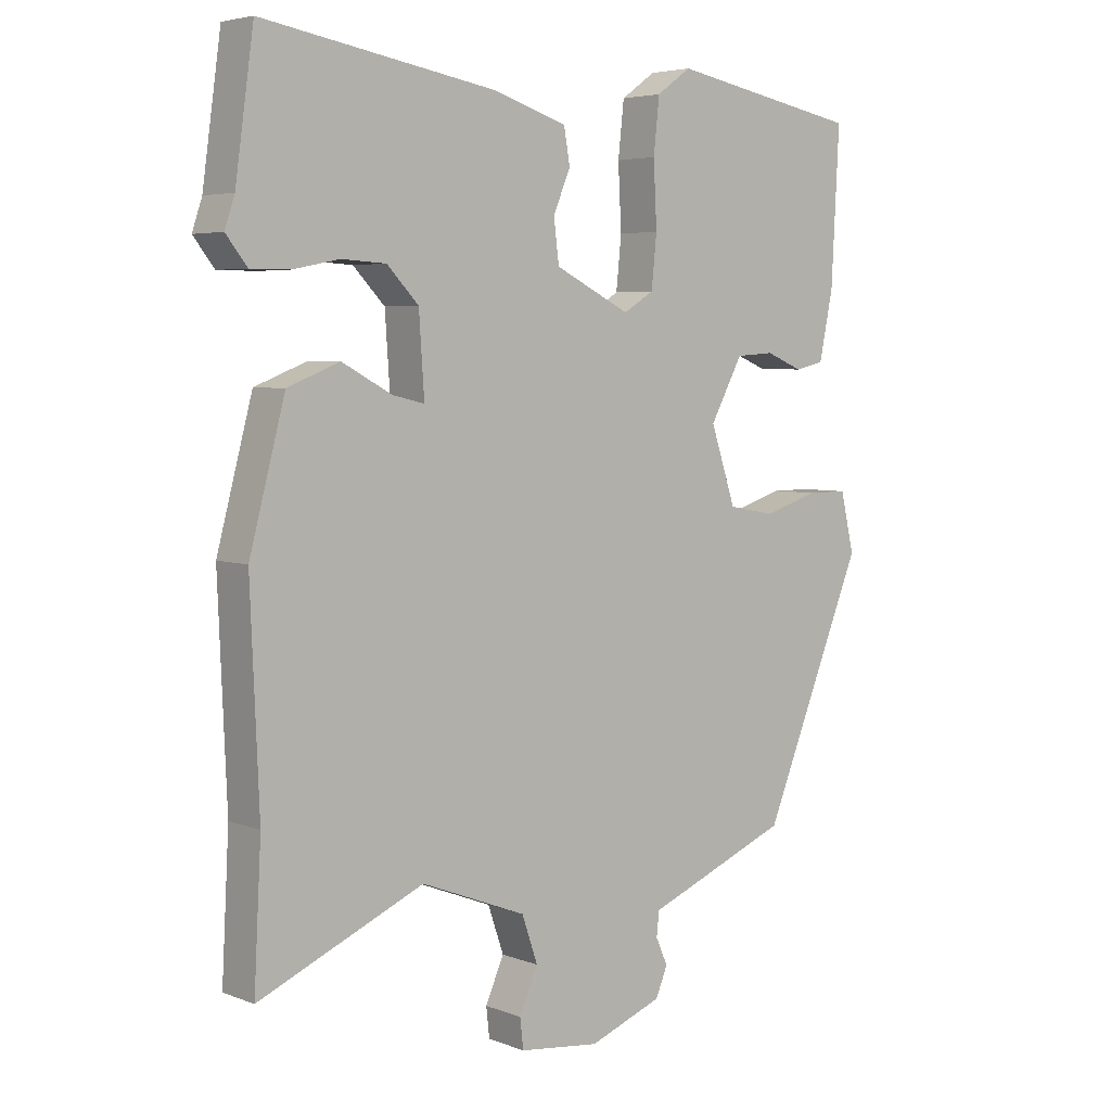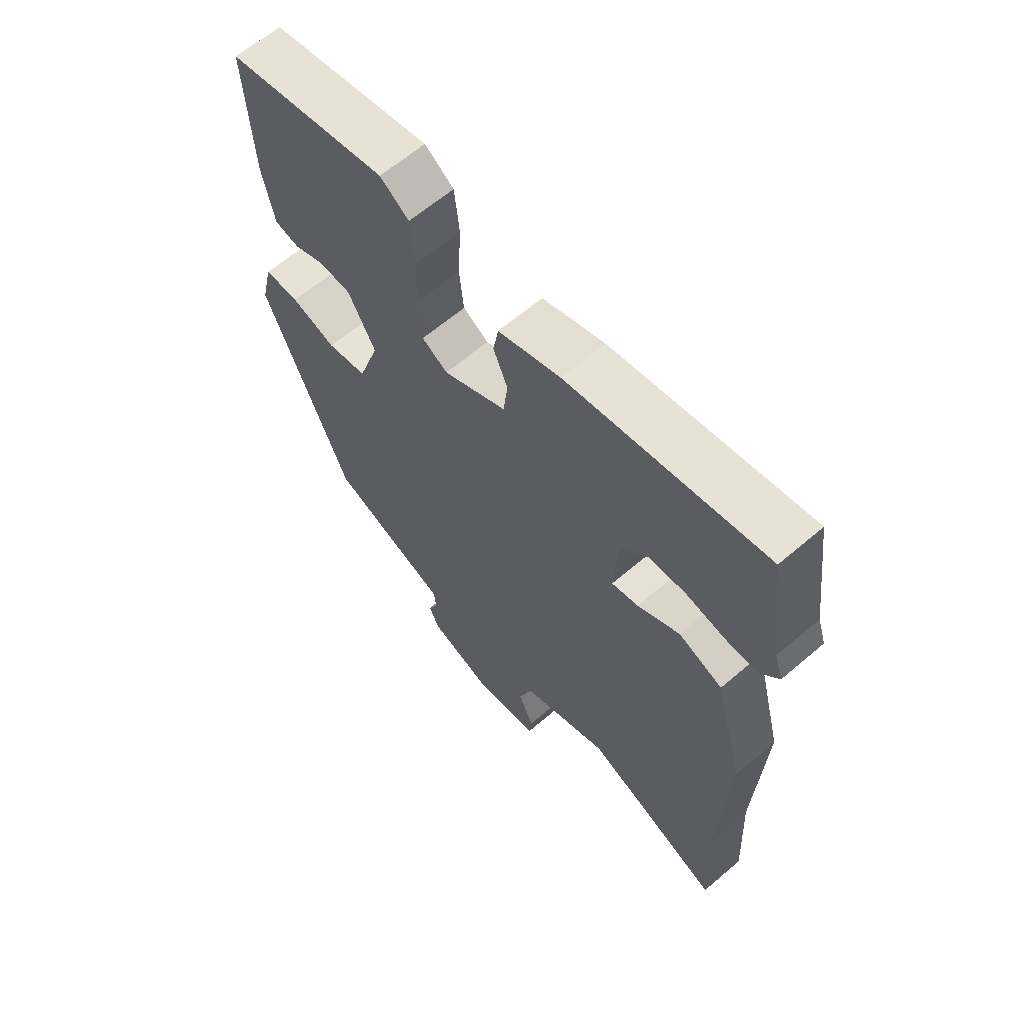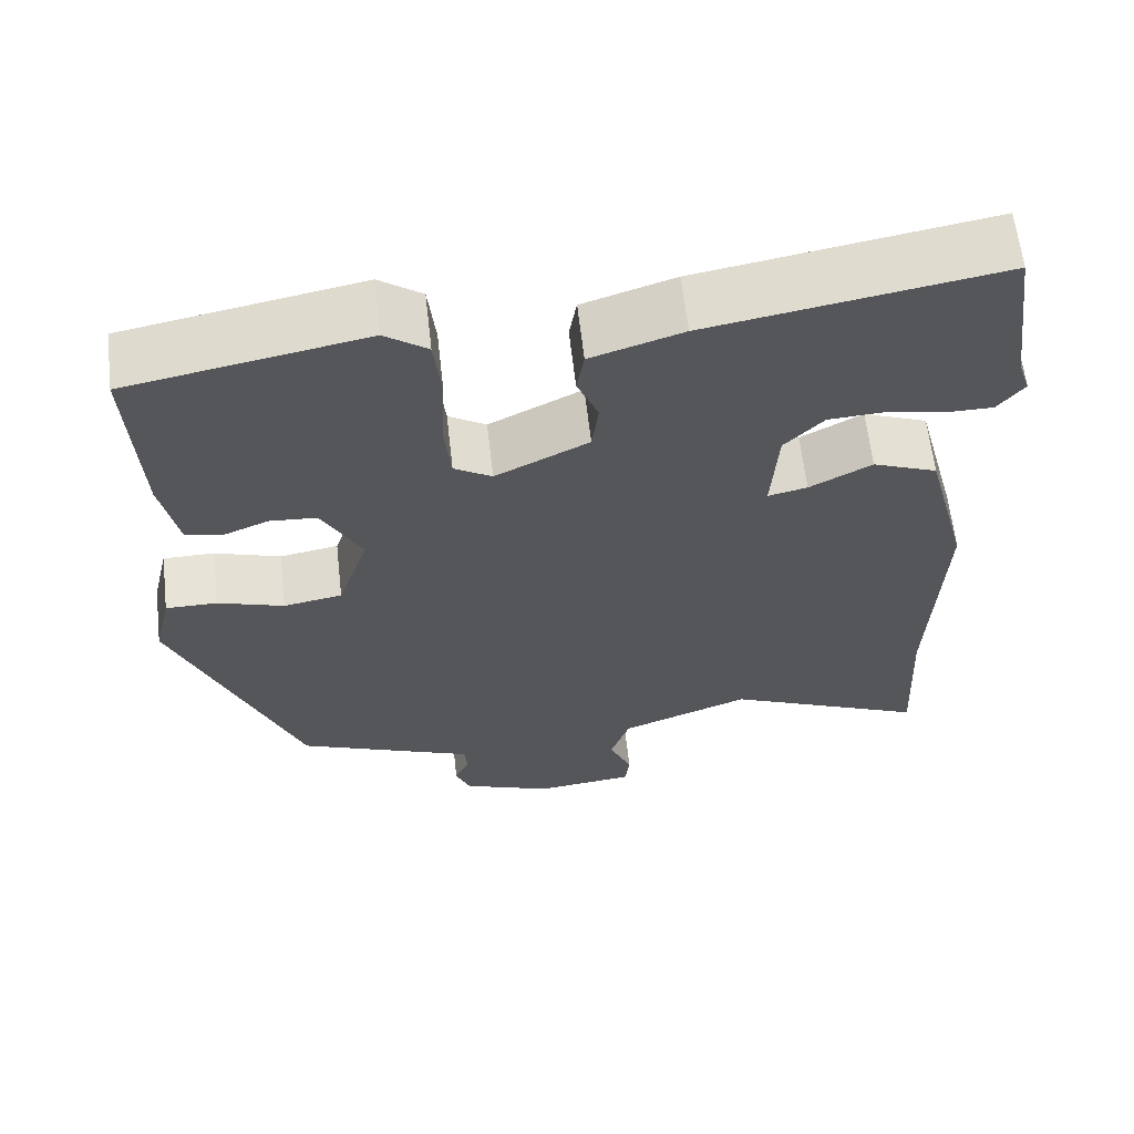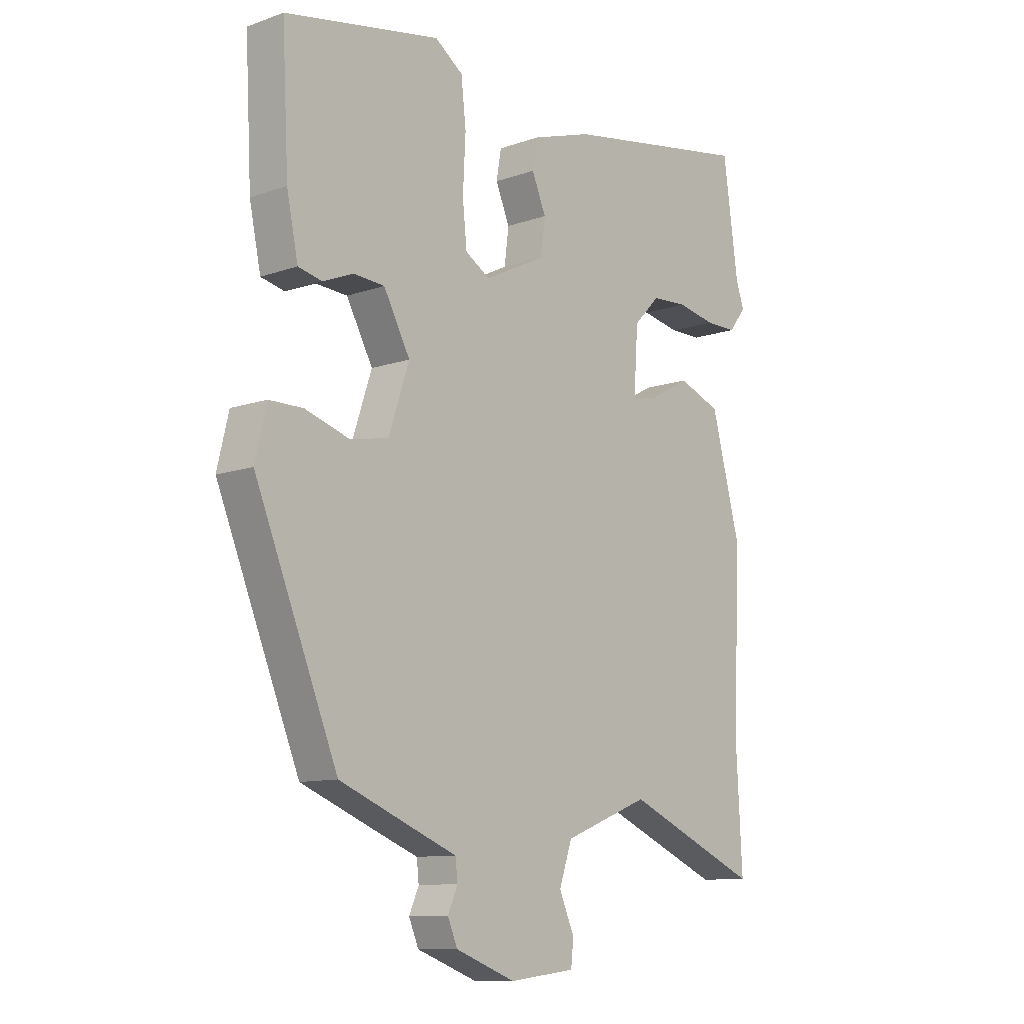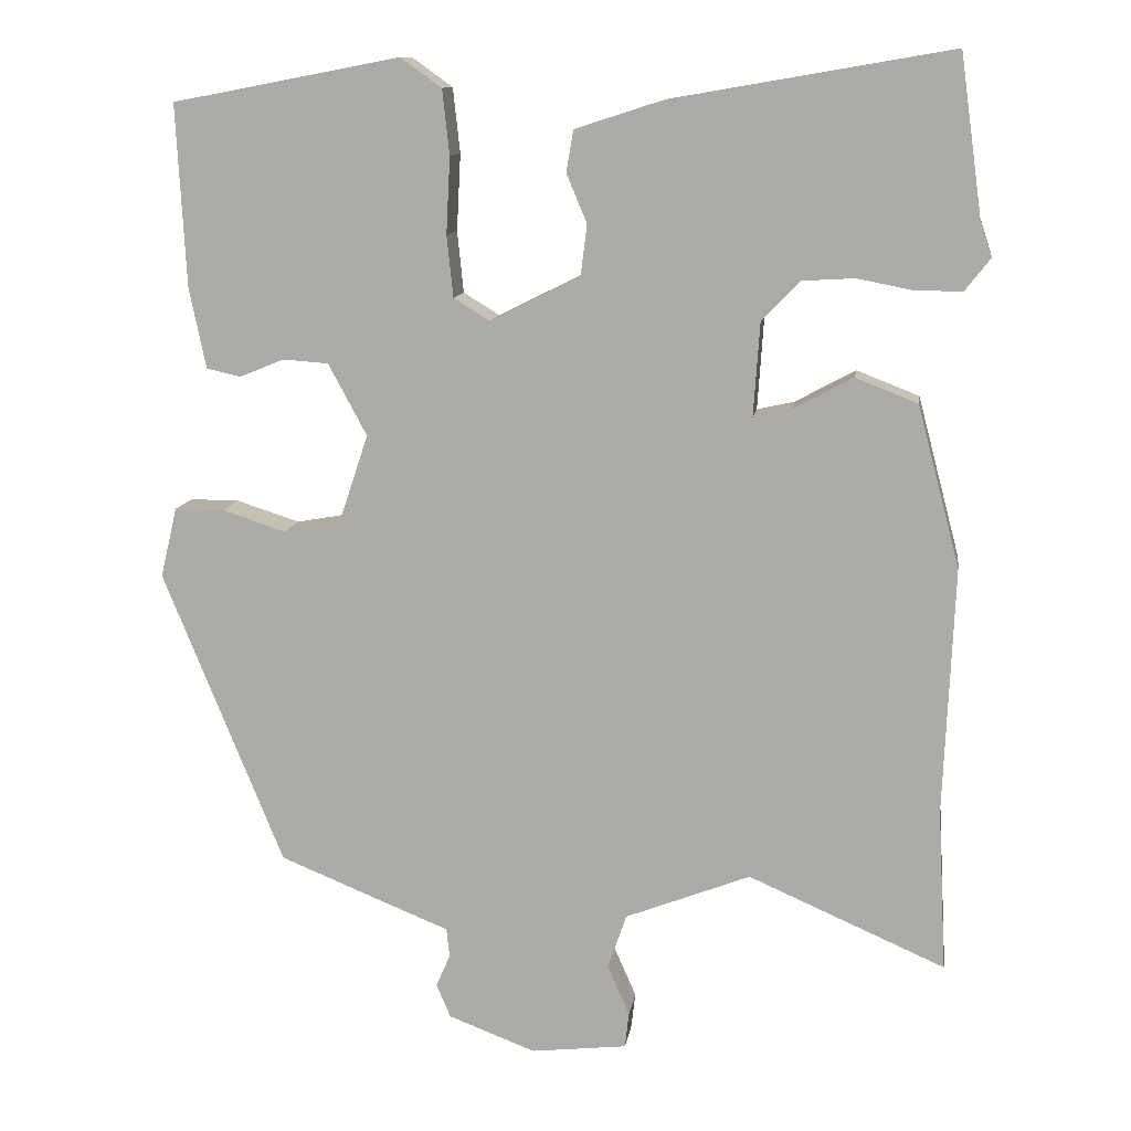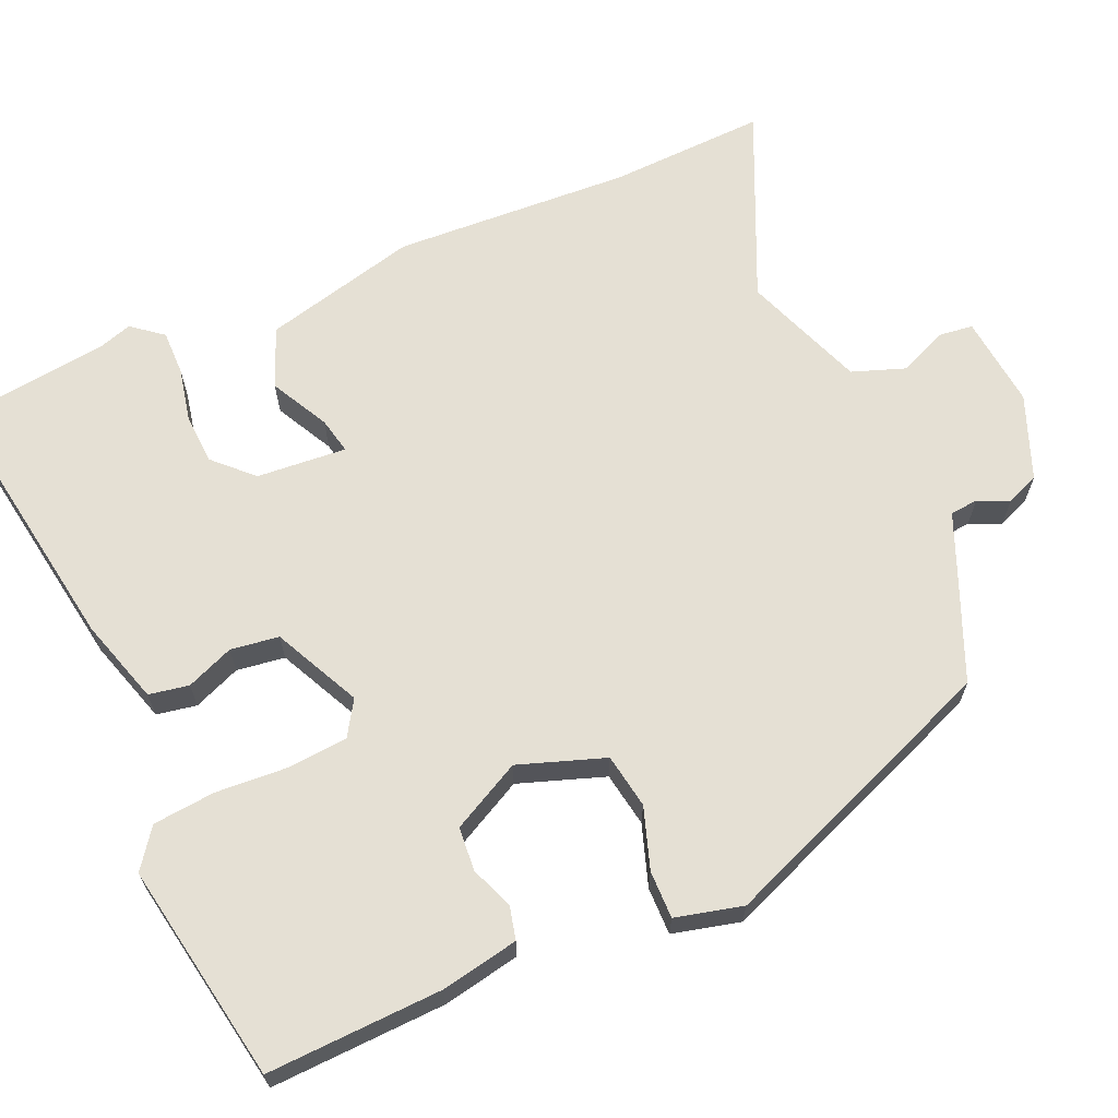
<metadata>
{"format":"obj","ext":"obj","renderer":"f3d","projection":"perspective","resolution":1024,"background":"white","views":[{"elev":4.8,"azim":-40.1,"up":"+Z"},{"elev":63.5,"azim":-130.8,"up":"+Z"},{"elev":62.7,"azim":173.5,"up":"+Z"},{"elev":-10.7,"azim":131.1,"up":"+Z"},{"elev":11.7,"azim":-171.6,"up":"+Z"},{"elev":65.6,"azim":67.0,"up":"+Y"}]}
</metadata>
<code>
v -0.52 0.07 0.358
v -0.492 0.07 0.56
v -0.138 0.07 0.499
v -0.026 0.07 0.463
v -0.017 0.07 0.41
v -0.043 0.07 0.348
v -0.035 0.07 0.284
v 0.079 0.07 0.227
v 0.125 0.07 0.255
v 0.133 0.07 0.333
v 0.128 0.07 0.43
v 0.137 0.07 0.512
v 0.189 0.07 0.549
v 0.478 0.07 0.494
v 0.466 0.07 0.263
v 0.445 0.07 0.161
v 0.401 0.07 0.151
v 0.345 0.07 0.174
v 0.287 0.07 0.17
v 0.238 0.07 0.079
v 0.276 0.07 -0.035
v 0.348 0.07 -0.048
v 0.429 0.07 -0.022
v 0.492 0.07 -0.022
v 0.513 0.07 -0.111
v 0.36 0.07 -0.486
v 0.222 0.07 -0.542
v 0.142 0.07 -0.574
v 0.138 0.07 -0.611
v 0.156 0.07 -0.652
v 0.138 0.07 -0.695
v 0.027 0.07 -0.737
v -0.095 0.07 -0.723
v -0.1 0.07 -0.678
v -0.072 0.07 -0.614
v -0.096 0.07 -0.544
v -0.255 0.07 -0.482
v -0.505 0.07 -0.591
v -0.494 0.07 -0.384
v -0.507 0.07 -0.07
v -0.453 0.07 0.134
v -0.374 0.07 0.165
v -0.298 0.07 0.124
v -0.25 0.07 0.113
v -0.258 0.07 0.232
v -0.306 0.07 0.282
v -0.373 0.07 0.286
v -0.444 0.07 0.272
v -0.503 0.07 0.272
v -0.535 0.07 0.313
v -0.52 0 0.358
v -0.492 0 0.56
v -0.138 0 0.499
v -0.026 0 0.463
v -0.017 0 0.41
v -0.043 0 0.348
v -0.035 0 0.284
v 0.079 0 0.227
v 0.125 0 0.255
v 0.133 0 0.333
v 0.128 0 0.43
v 0.137 0 0.512
v 0.189 0 0.549
v 0.478 0 0.494
v 0.466 0 0.263
v 0.445 0 0.161
v 0.401 0 0.151
v 0.345 0 0.174
v 0.287 0 0.17
v 0.238 0 0.079
v 0.276 0 -0.035
v 0.348 0 -0.048
v 0.429 0 -0.022
v 0.492 0 -0.022
v 0.513 0 -0.111
v 0.36 0 -0.486
v 0.222 0 -0.542
v 0.142 0 -0.574
v 0.138 0 -0.611
v 0.156 0 -0.652
v 0.138 0 -0.695
v 0.027 0 -0.737
v -0.095 0 -0.723
v -0.1 0 -0.678
v -0.072 0 -0.614
v -0.096 0 -0.544
v -0.255 0 -0.482
v -0.505 0 -0.591
v -0.494 0 -0.384
v -0.507 0 -0.07
v -0.453 0 0.134
v -0.374 0 0.165
v -0.298 0 0.124
v -0.25 0 0.113
v -0.258 0 0.232
v -0.306 0 0.282
v -0.373 0 0.286
v -0.444 0 0.272
v -0.503 0 0.272
v -0.535 0 0.313
f 49 50 1
f 48 49 1
f 47 48 1
f 4 5 6
f 3 4 6
f 2 3 6
f 1 2 6
f 47 1 6
f 46 47 6
f 45 46 6 7
f 44 45 7 8
f 41 42 43
f 40 41 43
f 39 40 43
f 39 43 44
f 38 39 44
f 37 38 44
f 36 37 44 8
f 33 34 35
f 32 33 35
f 31 32 35
f 30 31 35
f 29 30 35
f 36 8 9
f 35 36 9
f 29 35 9
f 28 29 9
f 26 27 28
f 25 26 28
f 24 25 28
f 23 24 28
f 22 23 28
f 21 22 28
f 28 9 10
f 21 28 10
f 20 21 10
f 16 17 18
f 15 16 18
f 14 15 18
f 13 14 18
f 12 13 18
f 11 12 18
f 10 11 18
f 10 18 19
f 10 19 20
f 51 100 99
f 51 99 98
f 51 98 97
f 56 55 54
f 56 54 53
f 56 53 52
f 56 52 51
f 56 51 97
f 56 97 96
f 57 56 96 95
f 58 57 95 94
f 93 92 91
f 93 91 90
f 93 90 89
f 94 93 89
f 94 89 88
f 94 88 87
f 58 94 87 86
f 85 84 83
f 85 83 82
f 85 82 81
f 85 81 80
f 85 80 79
f 59 58 86
f 59 86 85
f 59 85 79
f 59 79 78
f 78 77 76
f 78 76 75
f 78 75 74
f 78 74 73
f 78 73 72
f 78 72 71
f 60 59 78
f 60 78 71
f 60 71 70
f 68 67 66
f 68 66 65
f 68 65 64
f 68 64 63
f 68 63 62
f 68 62 61
f 68 61 60
f 69 68 60
f 70 69 60
f 1 51 52 2
f 2 52 53 3
f 3 53 54 4
f 4 54 55 5
f 5 55 56 6
f 6 56 57 7
f 7 57 58 8
f 8 58 59 9
f 9 59 60 10
f 10 60 61 11
f 11 61 62 12
f 12 62 63 13
f 13 63 64 14
f 14 64 65 15
f 15 65 66 16
f 16 66 67 17
f 17 67 68 18
f 18 68 69 19
f 19 69 70 20
f 20 70 71 21
f 21 71 72 22
f 22 72 73 23
f 23 73 74 24
f 24 74 75 25
f 25 75 76 26
f 26 76 77 27
f 27 77 78 28
f 28 78 79 29
f 29 79 80 30
f 30 80 81 31
f 31 81 82 32
f 32 82 83 33
f 33 83 84 34
f 34 84 85 35
f 35 85 86 36
f 36 86 87 37
f 37 87 88 38
f 38 88 89 39
f 39 89 90 40
f 40 90 91 41
f 41 91 92 42
f 42 92 93 43
f 43 93 94 44
f 44 94 95 45
f 45 95 96 46
f 46 96 97 47
f 47 97 98 48
f 48 98 99 49
f 49 99 100 50
f 50 100 51 1

</code>
